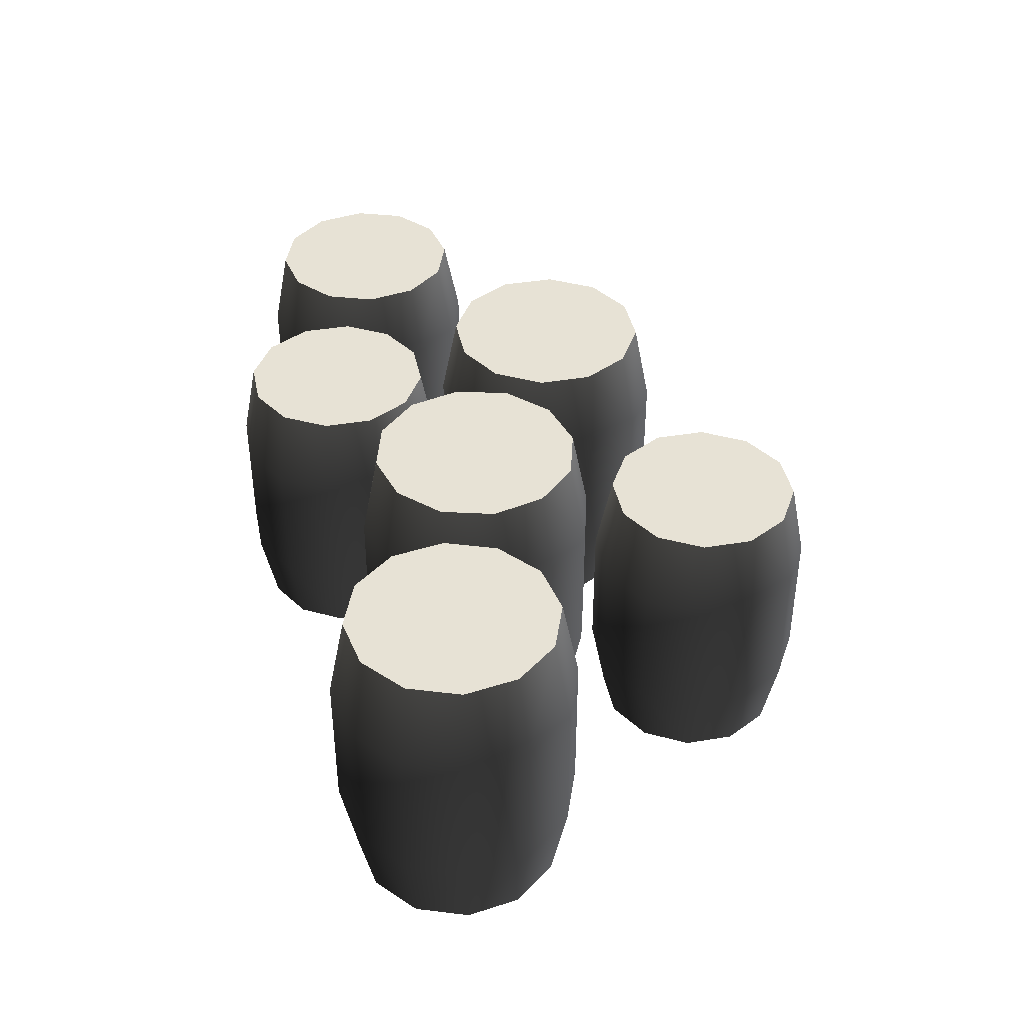
<metadata>
{"format":"obj","ext":"obj","renderer":"f3d","projection":"perspective","resolution":1024,"background":"white","views":[{"elev":40.4,"azim":83.8,"up":"+Y"}]}
</metadata>
<code>
v -0.8029 0.6874 -0.2358
v -0.752 0.9487 -0.2272
v -0.7366 0.9487 -0.06277
v -0.785 0.6874 -0.04481
v -0.641 0.9487 0.07191
v -0.674 0.6874 0.1117
v -0.7229 0.6874 -0.4102
v -0.6832 0.9487 -0.3773
v -0.5665 0.6874 -0.5213
v -0.5485 0.9487 -0.4729
v -0.3754 0.6874 -0.5392
v -0.3841 0.9487 -0.4883
v -0.2011 0.6874 -0.4592
v -0.234 0.9487 -0.4195
v -0.8029 0.2372 -0.2358
v -0.785 0.2372 -0.04481
v -0.6739 0.2372 0.1117
v -0.2011 0.2372 -0.4592
v -0.3754 0.2372 -0.5392
v -0.5665 0.2372 -0.5213
v -0.7229 0.2372 -0.4102
v -0.752 -0.02404 -0.2272
v -0.7366 -0.02404 -0.06277
v -0.641 -0.02404 0.07191
v -0.234 -0.02404 -0.4195
v -0.3841 -0.02404 -0.4883
v -0.5485 -0.02404 -0.4729
v -0.6832 -0.02404 -0.3773
v -0.641 -0.02404 0.07191
v -0.752 -0.02404 -0.2272
v -0.7366 -0.02404 -0.06277
v -0.5485 -0.02404 -0.4729
v -0.6832 -0.02404 -0.3773
v -0.234 -0.02404 -0.4195
v -0.3841 -0.02404 -0.4883
v -0.752 0.9487 -0.2272
v -0.6832 0.9487 -0.3773
v -0.5485 0.9487 -0.4729
v -0.641 0.9487 0.07191
v -0.7366 0.9487 -0.06277
v -0.234 0.9487 -0.4195
v -0.3841 0.9487 -0.4883
v -0.3085 0.6874 0.1737
v -0.4996 0.6874 0.1916
v -0.4909 0.9487 0.1408
v -0.3265 0.9487 0.1253
v -0.641 0.9487 0.07191
v -0.674 0.6874 0.1117
v -0.1521 0.6874 0.06267
v -0.1918 0.9487 0.02974
v -0.07209 0.6874 -0.1117
v -0.123 0.9487 -0.1204
v -0.09002 0.6874 -0.3027
v -0.1384 0.9487 -0.2848
v -0.2011 0.6874 -0.4592
v -0.234 0.9487 -0.4195
v -0.3085 0.2372 0.1737
v -0.4996 0.2372 0.1916
v -0.6739 0.2372 0.1117
v -0.2011 0.2372 -0.4592
v -0.09002 0.2372 -0.3027
v -0.07209 0.2372 -0.1117
v -0.1521 0.2372 0.06267
v -0.3265 -0.02404 0.1253
v -0.4909 -0.02404 0.1408
v -0.641 -0.02404 0.07191
v -0.234 -0.02404 -0.4195
v -0.1384 -0.02404 -0.2848
v -0.123 -0.02404 -0.1204
v -0.1918 -0.02404 0.02974
v -0.4909 -0.02404 0.1408
v -0.3265 -0.02404 0.1253
v -0.641 -0.02404 0.07191
v -0.123 -0.02404 -0.1204
v -0.234 -0.02404 -0.4195
v -0.1384 -0.02404 -0.2848
v -0.1918 -0.02404 0.02974
v -0.4909 0.9487 0.1408
v -0.641 0.9487 0.07191
v -0.3265 0.9487 0.1253
v -0.234 0.9487 -0.4195
v -0.123 0.9487 -0.1204
v -0.1384 0.9487 -0.2848
v -0.1918 0.9487 0.02974
v -0.902 0.6497 0.1298
v -0.9254 0.8967 0.1726
v -1.077 0.8967 0.1356
v -1.078 0.6497 0.08678
v -1.227 0.8967 0.1793
v -1.252 0.6497 0.1376
v -0.7709 0.6497 0.2551
v -0.8126 0.8967 0.2804
v -0.72 0.6497 0.4292
v -0.7688 0.8967 0.4303
v -0.763 0.6497 0.6053
v -0.8058 0.8967 0.5819
v -0.8884 0.6497 0.7364
v -0.9137 0.8967 0.6947
v -0.902 0.2242 0.1298
v -1.078 0.2242 0.08678
v -1.252 0.2242 0.1376
v -0.8884 0.2242 0.7364
v -0.763 0.2242 0.6053
v -0.72 0.2242 0.4292
v -0.7709 0.2242 0.2551
v -0.9254 -0.02272 0.1726
v -1.077 -0.02272 0.1356
v -1.227 -0.02272 0.1793
v -0.9137 -0.02272 0.6947
v -0.8058 -0.02272 0.5819
v -0.7688 -0.02272 0.4303
v -0.8126 -0.02272 0.2804
v -1.227 -0.02272 0.1793
v -0.9254 -0.02272 0.1726
v -1.077 -0.02272 0.1356
v -0.7688 -0.02272 0.4303
v -0.8126 -0.02272 0.2804
v -0.9137 -0.02272 0.6947
v -0.8058 -0.02272 0.5819
v -0.9254 0.8967 0.1726
v -0.8126 0.8967 0.2804
v -0.7688 0.8967 0.4303
v -1.227 0.8967 0.1793
v -1.077 0.8967 0.1356
v -0.9137 0.8967 0.6947
v -0.8058 0.8967 0.5819
v -1.421 0.6497 0.4449
v -1.378 0.6497 0.2687
v -1.335 0.8967 0.2921
v -1.372 0.8967 0.4438
v -1.227 0.8967 0.1793
v -1.252 0.6497 0.1376
v -1.37 0.6497 0.6189
v -1.328 0.8967 0.5936
v -1.239 0.6497 0.7442
v -1.215 0.8967 0.7015
v -1.421 0.2242 0.4449
v -1.378 0.2242 0.2687
v -1.252 0.2242 0.1376
v -1.239 0.2242 0.7442
v -1.37 0.2242 0.6189
v -1.372 -0.02272 0.4438
v -1.335 -0.02272 0.2921
v -1.227 -0.02272 0.1793
v -1.215 -0.02272 0.7015
v -1.328 -0.02272 0.5936
v -0.8884 0.6497 0.7364
v -1.062 0.6497 0.7872
v -1.064 0.8967 0.7385
v -0.9137 0.8967 0.6947
v -1.215 0.8967 0.7015
v -1.239 0.6497 0.7442
v -0.8884 0.2242 0.7364
v -1.062 0.2242 0.7872
v -1.239 0.2242 0.7442
v -0.9137 -0.02272 0.6947
v -1.064 -0.02272 0.7385
v -1.215 -0.02272 0.7015
v -1.335 -0.02272 0.2921
v -1.372 -0.02272 0.4438
v -1.227 -0.02272 0.1793
v -1.215 -0.02272 0.7015
v -0.9137 -0.02272 0.6947
v -1.064 -0.02272 0.7385
v -1.328 -0.02272 0.5936
v -1.335 0.8967 0.2921
v -1.227 0.8967 0.1793
v -1.372 0.8967 0.4438
v -0.9137 0.8967 0.6947
v -1.215 0.8967 0.7015
v -1.064 0.8967 0.7385
v -1.328 0.8967 0.5936
v -0.6668 0.6348 0.6924
v -0.6221 0.8761 0.6758
v -0.5338 0.8761 0.8001
v -0.5642 0.6348 0.8368
v -0.3952 0.8761 0.8637
v -0.4032 0.6348 0.9107
v -0.6833 0.6348 0.516
v -0.6363 0.8761 0.5239
v -0.6095 0.6348 0.3549
v -0.5728 0.8761 0.3853
v -0.465 0.6348 0.2524
v -0.4484 0.8761 0.297
v -0.2886 0.6348 0.2358
v -0.2966 0.8761 0.2828
v -0.6668 0.2191 0.6924
v -0.5642 0.2191 0.8368
v -0.4032 0.2191 0.9107
v -0.2886 0.2191 0.2358
v -0.465 0.2191 0.2524
v -0.6095 0.2191 0.3549
v -0.6833 0.2191 0.516
v -0.6221 -0.0222 0.6758
v -0.5338 -0.0222 0.8001
v -0.3952 -0.0222 0.8637
v -0.2966 -0.0222 0.2828
v -0.4484 -0.0222 0.297
v -0.5728 -0.0222 0.3853
v -0.6363 -0.0222 0.5239
v -0.3952 -0.0222 0.8637
v -0.6221 -0.0222 0.6758
v -0.5338 -0.0222 0.8001
v -0.5728 -0.0222 0.3853
v -0.6363 -0.0222 0.5239
v -0.2966 -0.0222 0.2828
v -0.4484 -0.0222 0.297
v -0.6221 0.8761 0.6758
v -0.6363 0.8761 0.5239
v -0.5728 0.8761 0.3853
v -0.3952 0.8761 0.8637
v -0.5338 0.8761 0.8001
v -0.2966 0.8761 0.2828
v -0.4484 0.8761 0.297
v -0.08229 0.6348 0.7916
v -0.2268 0.6348 0.8941
v -0.2434 0.8761 0.8494
v -0.119 0.8761 0.7611
v -0.3952 0.8761 0.8637
v -0.4032 0.6348 0.9107
v -0.08229 0.2191 0.7916
v -0.2268 0.2191 0.8941
v -0.4032 0.2191 0.9107
v -0.119 -0.0222 0.7611
v -0.2434 -0.0222 0.8494
v -0.3952 -0.0222 0.8637
v -0.2886 0.6348 0.2358
v -0.1276 0.6348 0.3096
v -0.158 0.8761 0.3463
v -0.2966 0.8761 0.2828
v -0.0697 0.8761 0.4707
v -0.02501 0.6348 0.4541
v -0.05543 0.8761 0.6225
v -0.008442 0.6348 0.6305
v -0.119 0.8761 0.7611
v -0.08229 0.6348 0.7916
v -0.2886 0.2191 0.2358
v -0.1276 0.2191 0.3096
v -0.02501 0.2191 0.4541
v -0.008442 0.2191 0.6305
v -0.08229 0.2191 0.7916
v -0.2966 -0.0222 0.2828
v -0.158 -0.0222 0.3463
v -0.0697 -0.0222 0.4707
v -0.05543 -0.0222 0.6225
v -0.119 -0.0222 0.7611
v -0.2434 -0.0222 0.8494
v -0.119 -0.0222 0.7611
v -0.3952 -0.0222 0.8637
v -0.0697 -0.0222 0.4707
v -0.2966 -0.0222 0.2828
v -0.158 -0.0222 0.3463
v -0.05543 -0.0222 0.6225
v -0.2434 0.8761 0.8494
v -0.3952 0.8761 0.8637
v -0.119 0.8761 0.7611
v -0.2966 0.8761 0.2828
v -0.0697 0.8761 0.4707
v -0.158 0.8761 0.3463
v -0.05543 0.8761 0.6225
v 1.016 0.7023 -0.09909
v 1.016 0.9692 -0.04636
v 0.8533 0.9692 -0.001803
v 0.8266 0.7023 -0.04733
v 0.7346 0.9692 0.1181
v 0.6888 0.7023 0.09203
v 1.205 0.7023 -0.0494
v 1.179 0.9692 -0.003586
v 1.345 0.7023 0.08844
v 1.299 0.9692 0.1151
v 1.396 0.7023 0.2775
v 1.344 0.9692 0.2778
v 1.347 0.7023 0.4671
v 1.301 0.9692 0.441
v 1.016 0.2423 -0.09909
v 0.8266 0.2423 -0.04733
v 0.6888 0.2423 0.09203
v 1.347 0.2423 0.4671
v 1.396 0.2423 0.2775
v 1.345 0.2423 0.08844
v 1.205 0.2423 -0.0494
v 1.016 -0.02456 -0.04636
v 0.8533 -0.02456 -0.001803
v 0.7346 -0.02456 0.1181
v 1.301 -0.02456 0.441
v 1.344 -0.02456 0.2778
v 1.299 -0.02456 0.1151
v 1.179 -0.02456 -0.003586
v 0.7346 -0.02456 0.1181
v 1.016 -0.02456 -0.04636
v 0.8533 -0.02456 -0.001803
v 1.299 -0.02456 0.1151
v 1.179 -0.02456 -0.003586
v 1.301 -0.02456 0.441
v 1.344 -0.02456 0.2778
v 1.016 0.9692 -0.04636
v 1.179 0.9692 -0.003586
v 1.299 0.9692 0.1151
v 0.7346 0.9692 0.1181
v 0.8533 0.9692 -0.001803
v 1.301 0.9692 0.441
v 1.344 0.9692 0.2778
v 0.6909 0.7023 0.4707
v 0.6391 0.7023 0.2816
v 0.6918 0.9692 0.2813
v 0.7364 0.9692 0.4441
v 0.7346 0.9692 0.1181
v 0.6888 0.7023 0.09203
v 0.8302 0.7023 0.6085
v 0.8564 0.9692 0.5627
v 0.6909 0.2423 0.4707
v 0.6391 0.2423 0.2816
v 0.6888 0.2423 0.09203
v 0.8302 0.2423 0.6085
v 0.7364 -0.02456 0.4441
v 0.6918 -0.02456 0.2813
v 0.7346 -0.02456 0.1181
v 0.8564 -0.02456 0.5627
v 1.347 0.7023 0.4671
v 1.209 0.7023 0.6065
v 1.182 0.9692 0.5609
v 1.301 0.9692 0.441
v 1.02 0.9692 0.6055
v 1.02 0.7023 0.6582
v 0.8564 0.9692 0.5627
v 0.8302 0.7023 0.6085
v 1.347 0.2423 0.4671
v 1.209 0.2423 0.6065
v 1.02 0.2423 0.6582
v 0.8302 0.2423 0.6085
v 1.301 -0.02456 0.441
v 1.182 -0.02456 0.5609
v 1.02 -0.02456 0.6055
v 0.8564 -0.02456 0.5627
v 0.6918 -0.02456 0.2813
v 0.7364 -0.02456 0.4441
v 0.7346 -0.02456 0.1181
v 1.02 -0.02456 0.6055
v 1.301 -0.02456 0.441
v 1.182 -0.02456 0.5609
v 0.8564 -0.02456 0.5627
v 0.6918 0.9692 0.2813
v 0.7346 0.9692 0.1181
v 0.7364 0.9692 0.4441
v 1.301 0.9692 0.441
v 1.02 0.9692 0.6055
v 1.182 0.9692 0.5609
v 0.8564 0.9692 0.5627
v 0.2825 0.7023 0.5187
v 0.2776 0.9692 0.4662
v 0.4358 0.9692 0.4076
v 0.4663 0.7023 0.4506
v 0.5436 0.9692 0.2778
v 0.5915 0.7023 0.2998
v 0.08929 0.7023 0.4857
v 0.1113 0.9692 0.4378
v -0.06155 0.7023 0.3605
v -0.01852 0.9692 0.33
v -0.1296 0.7023 0.1767
v -0.07709 0.9692 0.1718
v -0.09662 0.7023 -0.01651
v -0.0487 0.9692 0.005517
v 0.2825 0.2423 0.5187
v 0.4663 0.2423 0.4506
v 0.5915 0.2423 0.2998
v -0.09662 0.2423 -0.01651
v -0.1296 0.2423 0.1767
v -0.06155 0.2423 0.3605
v 0.08929 0.2423 0.4857
v 0.2776 -0.02456 0.4662
v 0.4358 -0.02456 0.4076
v 0.5436 -0.02456 0.2778
v -0.0487 -0.02456 0.005517
v -0.07709 -0.02456 0.1718
v -0.01852 -0.02456 0.3301
v 0.1113 -0.02456 0.4378
v 0.5436 -0.02456 0.2778
v 0.2776 -0.02456 0.4662
v 0.4358 -0.02456 0.4076
v -0.01852 -0.02456 0.3301
v 0.1113 -0.02456 0.4378
v -0.0487 -0.02456 0.005517
v -0.07709 -0.02456 0.1718
v 0.2776 0.9692 0.4662
v 0.1113 0.9692 0.4378
v -0.01852 0.9692 0.33
v 0.5436 0.9692 0.2778
v 0.4358 0.9692 0.4076
v -0.0487 0.9692 0.005517
v -0.07709 0.9692 0.1718
v 0.5564 0.7023 -0.07724
v 0.6245 0.7023 0.1066
v 0.572 0.9692 0.1115
v 0.5134 0.9692 -0.04676
v 0.5436 0.9692 0.2778
v 0.5915 0.7023 0.2998
v 0.4056 0.7023 -0.2024
v 0.3836 0.9692 -0.1545
v 0.5564 0.2423 -0.07724
v 0.6245 0.2423 0.1066
v 0.5915 0.2423 0.2998
v 0.4056 0.2423 -0.2024
v 0.5134 -0.02456 -0.04676
v 0.572 -0.02456 0.1115
v 0.5436 -0.02456 0.2778
v 0.3836 -0.02456 -0.1545
v -0.09662 0.7023 -0.01651
v 0.02855 0.7023 -0.1673
v 0.05903 0.9692 -0.1243
v -0.0487 0.9692 0.005517
v 0.2173 0.9692 -0.1829
v 0.2124 0.7023 -0.2354
v 0.3836 0.9692 -0.1545
v 0.4056 0.7023 -0.2024
v -0.09662 0.2423 -0.01651
v 0.02855 0.2423 -0.1673
v 0.2124 0.2423 -0.2354
v 0.4056 0.2423 -0.2024
v -0.0487 -0.02456 0.005517
v 0.05903 -0.02456 -0.1243
v 0.2173 -0.02456 -0.1829
v 0.3836 -0.02456 -0.1545
v 0.572 -0.02456 0.1115
v 0.5134 -0.02456 -0.04676
v 0.5436 -0.02456 0.2778
v 0.2173 -0.02456 -0.1829
v -0.0487 -0.02456 0.005517
v 0.05903 -0.02456 -0.1243
v 0.3836 -0.02456 -0.1545
v 0.572 0.9692 0.1115
v 0.5436 0.9692 0.2778
v 0.5134 0.9692 -0.04676
v -0.0487 0.9692 0.005517
v 0.2173 0.9692 -0.1829
v 0.05903 0.9692 -0.1243
v 0.3836 0.9692 -0.1545
v 0.0847 0.6348 -0.4681
v 0.1294 0.8761 -0.4847
v 0.2177 0.8761 -0.3604
v 0.1873 0.6348 -0.3237
v 0.3563 0.8761 -0.2968
v 0.3483 0.6348 -0.2498
v 0.06813 0.6348 -0.6445
v 0.1151 0.8761 -0.6366
v 0.142 0.6348 -0.8056
v 0.1787 0.8761 -0.7752
v 0.2865 0.6348 -0.9081
v 0.303 0.8761 -0.8634
v 0.4628 0.6348 -0.9247
v 0.4549 0.8761 -0.8777
v 0.0847 0.2191 -0.4681
v 0.1873 0.2191 -0.3237
v 0.3483 0.2191 -0.2498
v 0.4628 0.2191 -0.9247
v 0.2865 0.2191 -0.9081
v 0.142 0.2191 -0.8056
v 0.06813 0.2191 -0.6445
v 0.1294 -0.0222 -0.4847
v 0.2177 -0.0222 -0.3604
v 0.3563 -0.0222 -0.2968
v 0.4549 -0.0222 -0.8777
v 0.303 -0.0222 -0.8634
v 0.1787 -0.0222 -0.7752
v 0.1151 -0.0222 -0.6366
v 0.3563 -0.0222 -0.2968
v 0.1294 -0.0222 -0.4847
v 0.2177 -0.0222 -0.3604
v 0.1787 -0.0222 -0.7752
v 0.1151 -0.0222 -0.6366
v 0.4549 -0.0222 -0.8777
v 0.303 -0.0222 -0.8634
v 0.1294 0.8761 -0.4847
v 0.1151 0.8761 -0.6366
v 0.1787 0.8761 -0.7752
v 0.3563 0.8761 -0.2968
v 0.2177 0.8761 -0.3604
v 0.4549 0.8761 -0.8777
v 0.303 0.8761 -0.8634
v 0.6692 0.6348 -0.3689
v 0.5247 0.6348 -0.2664
v 0.5081 0.8761 -0.3111
v 0.6325 0.8761 -0.3993
v 0.3563 0.8761 -0.2968
v 0.3483 0.6348 -0.2498
v 0.6692 0.2191 -0.3689
v 0.5247 0.2191 -0.2664
v 0.3483 0.2191 -0.2498
v 0.6325 -0.0222 -0.3993
v 0.5081 -0.0222 -0.3111
v 0.3563 -0.0222 -0.2968
v 0.4628 0.6348 -0.9247
v 0.6239 0.6348 -0.8509
v 0.5935 0.8761 -0.8141
v 0.4549 0.8761 -0.8777
v 0.6818 0.8761 -0.6898
v 0.7264 0.6348 -0.7064
v 0.696 0.8761 -0.538
v 0.743 0.6348 -0.53
v 0.6325 0.8761 -0.3993
v 0.6692 0.6348 -0.3689
v 0.4628 0.2191 -0.9247
v 0.6239 0.2191 -0.8509
v 0.7264 0.2191 -0.7064
v 0.743 0.2191 -0.53
v 0.6692 0.2191 -0.3689
v 0.4549 -0.0222 -0.8777
v 0.5935 -0.0222 -0.8141
v 0.6818 -0.0222 -0.6898
v 0.696 -0.0222 -0.538
v 0.6325 -0.0222 -0.3993
v 0.5081 -0.0222 -0.3111
v 0.6325 -0.0222 -0.3993
v 0.3563 -0.0222 -0.2968
v 0.6818 -0.0222 -0.6898
v 0.4549 -0.0222 -0.8777
v 0.5935 -0.0222 -0.8141
v 0.696 -0.0222 -0.538
v 0.5081 0.8761 -0.3111
v 0.3563 0.8761 -0.2968
v 0.6325 0.8761 -0.3993
v 0.4549 0.8761 -0.8777
v 0.6818 0.8761 -0.6898
v 0.5935 0.8761 -0.8141
v 0.696 0.8761 -0.538
g Barrels_Preset_02_(4)_3054_20
f 1 3 2
f 1 4 3
f 4 5 3
f 4 6 5
f 7 1 2
f 7 2 8
f 9 7 8
f 9 8 10
f 11 9 10
f 11 10 12
f 13 11 12
f 13 12 14
f 4 1 15
f 4 15 16
f 6 4 16
f 6 16 17
f 11 13 18
f 11 18 19
f 9 11 19
f 9 19 20
f 7 9 20
f 7 20 21
f 1 21 15
f 1 7 21
f 22 16 15
f 22 23 16
f 23 17 16
f 23 24 17
f 25 19 18
f 25 26 19
f 26 20 19
f 26 27 20
f 27 21 20
f 27 28 21
f 28 15 21
f 28 22 15
f 29 31 30
f 32 29 30
f 30 33 32
f 32 34 29
f 32 35 34
f 36 38 37
f 36 39 38
f 36 40 39
f 41 38 39
f 42 38 41
f 43 45 44
f 43 46 45
f 44 45 47
f 44 47 48
f 49 46 43
f 49 50 46
f 51 50 49
f 51 52 50
f 53 52 51
f 53 54 52
f 55 54 53
f 55 56 54
f 44 57 43
f 44 58 57
f 48 58 44
f 48 59 58
f 53 60 55
f 53 61 60
f 51 61 53
f 51 62 61
f 49 62 51
f 49 63 62
f 43 63 49
f 43 57 63
f 64 57 58
f 64 58 65
f 65 58 59
f 65 59 66
f 67 60 61
f 67 61 68
f 68 61 62
f 68 62 69
f 69 62 63
f 69 63 70
f 70 57 64
f 70 63 57
f 71 73 72
f 74 72 73
f 75 74 73
f 76 74 75
f 77 72 74
f 78 80 79
f 79 80 81
f 80 82 81
f 83 81 82
f 84 82 80
f 85 87 86
f 85 88 87
f 88 89 87
f 88 90 89
f 91 85 86
f 91 86 92
f 93 91 92
f 93 92 94
f 95 93 94
f 95 94 96
f 97 95 96
f 97 96 98
f 88 85 99
f 88 99 100
f 90 88 100
f 90 100 101
f 95 97 102
f 95 102 103
f 93 95 103
f 93 103 104
f 91 93 104
f 91 104 105
f 85 105 99
f 85 91 105
f 106 100 99
f 106 107 100
f 107 101 100
f 107 108 101
f 109 103 102
f 109 110 103
f 110 104 103
f 110 111 104
f 111 105 104
f 111 112 105
f 112 99 105
f 112 106 99
f 113 115 114
f 116 113 114
f 114 117 116
f 116 118 113
f 116 119 118
f 120 122 121
f 120 123 122
f 120 124 123
f 125 122 123
f 126 122 125
f 127 129 128
f 127 130 129
f 128 129 131
f 128 131 132
f 133 130 127
f 133 134 130
f 135 134 133
f 135 136 134
f 128 137 127
f 128 138 137
f 132 138 128
f 132 139 138
f 133 140 135
f 133 141 140
f 127 141 133
f 127 137 141
f 142 137 138
f 142 138 143
f 143 138 139
f 143 139 144
f 145 140 141
f 145 141 146
f 146 137 142
f 146 141 137
f 147 149 148
f 147 150 149
f 148 149 151
f 148 151 152
f 148 153 147
f 148 154 153
f 152 154 148
f 152 155 154
f 156 153 154
f 156 154 157
f 157 154 155
f 157 155 158
f 159 161 160
f 162 160 161
f 163 162 161
f 164 162 163
f 165 160 162
f 166 168 167
f 167 168 169
f 168 170 169
f 171 169 170
f 172 170 168
f 173 175 174
f 173 176 175
f 176 177 175
f 176 178 177
f 179 173 174
f 179 174 180
f 181 179 180
f 181 180 182
f 183 181 182
f 183 182 184
f 185 183 184
f 185 184 186
f 176 173 187
f 176 187 188
f 178 176 188
f 178 188 189
f 183 185 190
f 183 190 191
f 181 183 191
f 181 191 192
f 179 181 192
f 179 192 193
f 173 193 187
f 173 179 193
f 194 188 187
f 194 195 188
f 195 189 188
f 195 196 189
f 197 191 190
f 197 198 191
f 198 192 191
f 198 199 192
f 199 193 192
f 199 200 193
f 200 187 193
f 200 194 187
f 201 203 202
f 204 201 202
f 202 205 204
f 204 206 201
f 204 207 206
f 208 210 209
f 208 211 210
f 208 212 211
f 213 210 211
f 214 210 213
f 215 217 216
f 215 218 217
f 216 217 219
f 216 219 220
f 216 221 215
f 216 222 221
f 220 222 216
f 220 223 222
f 224 221 222
f 224 222 225
f 225 222 223
f 225 223 226
f 227 229 228
f 227 230 229
f 228 229 231
f 228 231 232
f 232 231 233
f 232 233 234
f 234 233 235
f 234 235 236
f 228 237 227
f 228 238 237
f 232 238 228
f 232 239 238
f 234 239 232
f 234 240 239
f 236 240 234
f 236 241 240
f 242 237 238
f 242 238 243
f 243 238 239
f 243 239 244
f 244 239 240
f 244 240 245
f 245 240 241
f 245 241 246
f 247 249 248
f 250 248 249
f 251 250 249
f 252 250 251
f 253 248 250
f 254 256 255
f 255 256 257
f 256 258 257
f 259 257 258
f 260 258 256
f 261 263 262
f 261 264 263
f 264 265 263
f 264 266 265
f 267 261 262
f 267 262 268
f 269 267 268
f 269 268 270
f 271 269 270
f 271 270 272
f 273 271 272
f 273 272 274
f 264 261 275
f 264 275 276
f 266 264 276
f 266 276 277
f 271 273 278
f 271 278 279
f 269 271 279
f 269 279 280
f 267 269 280
f 267 280 281
f 261 281 275
f 261 267 281
f 282 276 275
f 282 283 276
f 283 277 276
f 283 284 277
f 285 279 278
f 285 286 279
f 286 280 279
f 286 287 280
f 287 281 280
f 287 288 281
f 288 275 281
f 288 282 275
f 289 291 290
f 292 289 290
f 290 293 292
f 292 294 289
f 292 295 294
f 296 298 297
f 296 299 298
f 296 300 299
f 301 298 299
f 302 298 301
f 303 305 304
f 303 306 305
f 304 305 307
f 304 307 308
f 309 306 303
f 309 310 306
f 304 311 303
f 304 312 311
f 308 312 304
f 308 313 312
f 303 314 309
f 303 311 314
f 315 311 312
f 315 312 316
f 316 312 313
f 316 313 317
f 318 311 315
f 318 314 311
f 319 321 320
f 319 322 321
f 320 321 323
f 320 323 324
f 324 323 325
f 324 325 326
f 320 327 319
f 320 328 327
f 324 328 320
f 324 329 328
f 326 329 324
f 326 330 329
f 331 327 328
f 331 328 332
f 332 328 329
f 332 329 333
f 333 329 330
f 333 330 334
f 335 337 336
f 338 336 337
f 339 338 337
f 340 338 339
f 341 336 338
f 342 344 343
f 343 344 345
f 344 346 345
f 347 345 346
f 348 346 344
f 349 351 350
f 349 352 351
f 352 353 351
f 352 354 353
f 355 349 350
f 355 350 356
f 357 355 356
f 357 356 358
f 359 357 358
f 359 358 360
f 361 359 360
f 361 360 362
f 352 349 363
f 352 363 364
f 354 352 364
f 354 364 365
f 359 361 366
f 359 366 367
f 357 359 367
f 357 367 368
f 355 357 368
f 355 368 369
f 349 369 363
f 349 355 369
f 370 364 363
f 370 371 364
f 371 365 364
f 371 372 365
f 373 367 366
f 373 374 367
f 374 368 367
f 374 375 368
f 375 369 368
f 375 376 369
f 376 363 369
f 376 370 363
f 377 379 378
f 380 377 378
f 378 381 380
f 380 382 377
f 380 383 382
f 384 386 385
f 384 387 386
f 384 388 387
f 389 386 387
f 390 386 389
f 391 393 392
f 391 394 393
f 392 393 395
f 392 395 396
f 397 394 391
f 397 398 394
f 392 399 391
f 392 400 399
f 396 400 392
f 396 401 400
f 391 402 397
f 391 399 402
f 403 399 400
f 403 400 404
f 404 400 401
f 404 401 405
f 406 399 403
f 406 402 399
f 407 409 408
f 407 410 409
f 408 409 411
f 408 411 412
f 412 411 413
f 412 413 414
f 408 415 407
f 408 416 415
f 412 416 408
f 412 417 416
f 414 417 412
f 414 418 417
f 419 415 416
f 419 416 420
f 420 416 417
f 420 417 421
f 421 417 418
f 421 418 422
f 423 425 424
f 426 424 425
f 427 426 425
f 428 426 427
f 429 424 426
f 430 432 431
f 431 432 433
f 432 434 433
f 435 433 434
f 436 434 432
f 437 439 438
f 437 440 439
f 440 441 439
f 440 442 441
f 443 437 438
f 443 438 444
f 445 443 444
f 445 444 446
f 447 445 446
f 447 446 448
f 449 447 448
f 449 448 450
f 440 437 451
f 440 451 452
f 442 440 452
f 442 452 453
f 447 449 454
f 447 454 455
f 445 447 455
f 445 455 456
f 443 445 456
f 443 456 457
f 437 457 451
f 437 443 457
f 458 452 451
f 458 459 452
f 459 453 452
f 459 460 453
f 461 455 454
f 461 462 455
f 462 456 455
f 462 463 456
f 463 457 456
f 463 464 457
f 464 451 457
f 464 458 451
f 465 467 466
f 468 465 466
f 466 469 468
f 468 470 465
f 468 471 470
f 472 474 473
f 472 475 474
f 472 476 475
f 477 474 475
f 478 474 477
f 479 481 480
f 479 482 481
f 480 481 483
f 480 483 484
f 480 485 479
f 480 486 485
f 484 486 480
f 484 487 486
f 488 485 486
f 488 486 489
f 489 486 487
f 489 487 490
f 491 493 492
f 491 494 493
f 492 493 495
f 492 495 496
f 496 495 497
f 496 497 498
f 498 497 499
f 498 499 500
f 492 501 491
f 492 502 501
f 496 502 492
f 496 503 502
f 498 503 496
f 498 504 503
f 500 504 498
f 500 505 504
f 506 501 502
f 506 502 507
f 507 502 503
f 507 503 508
f 508 503 504
f 508 504 509
f 509 504 505
f 509 505 510
f 511 513 512
f 514 512 513
f 515 514 513
f 516 514 515
f 517 512 514
f 518 520 519
f 519 520 521
f 520 522 521
f 523 521 522
f 524 522 520

</code>
